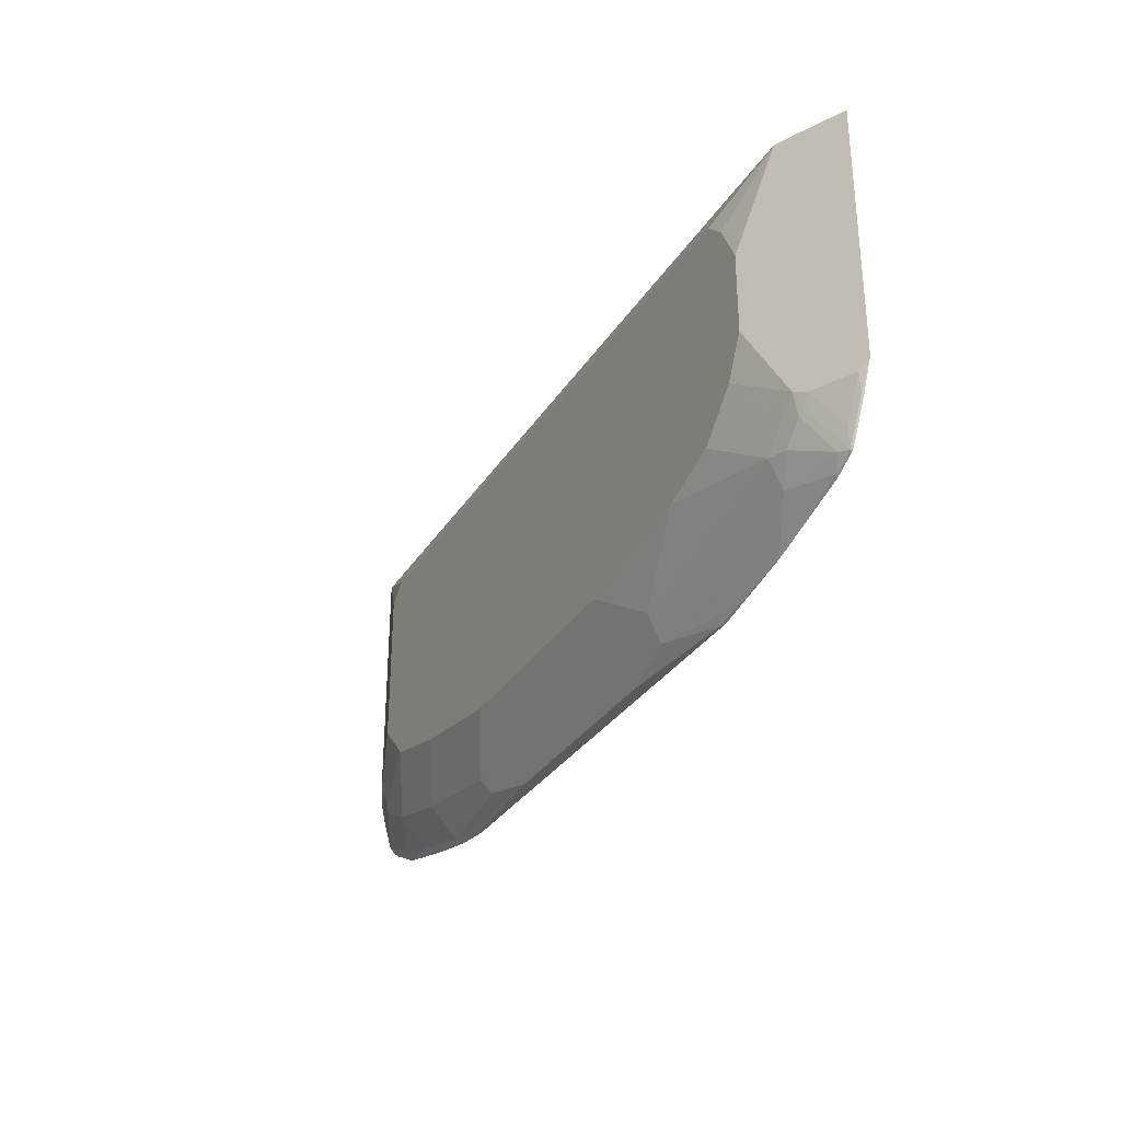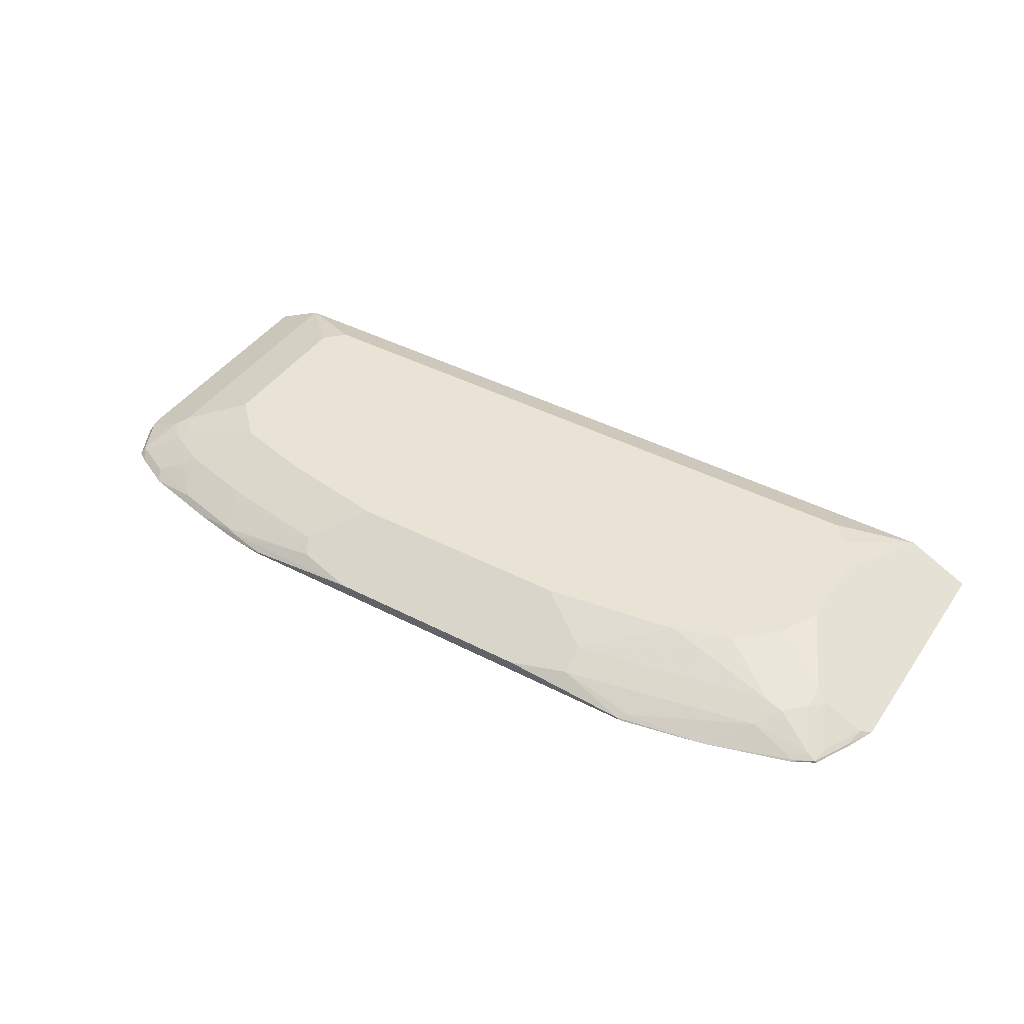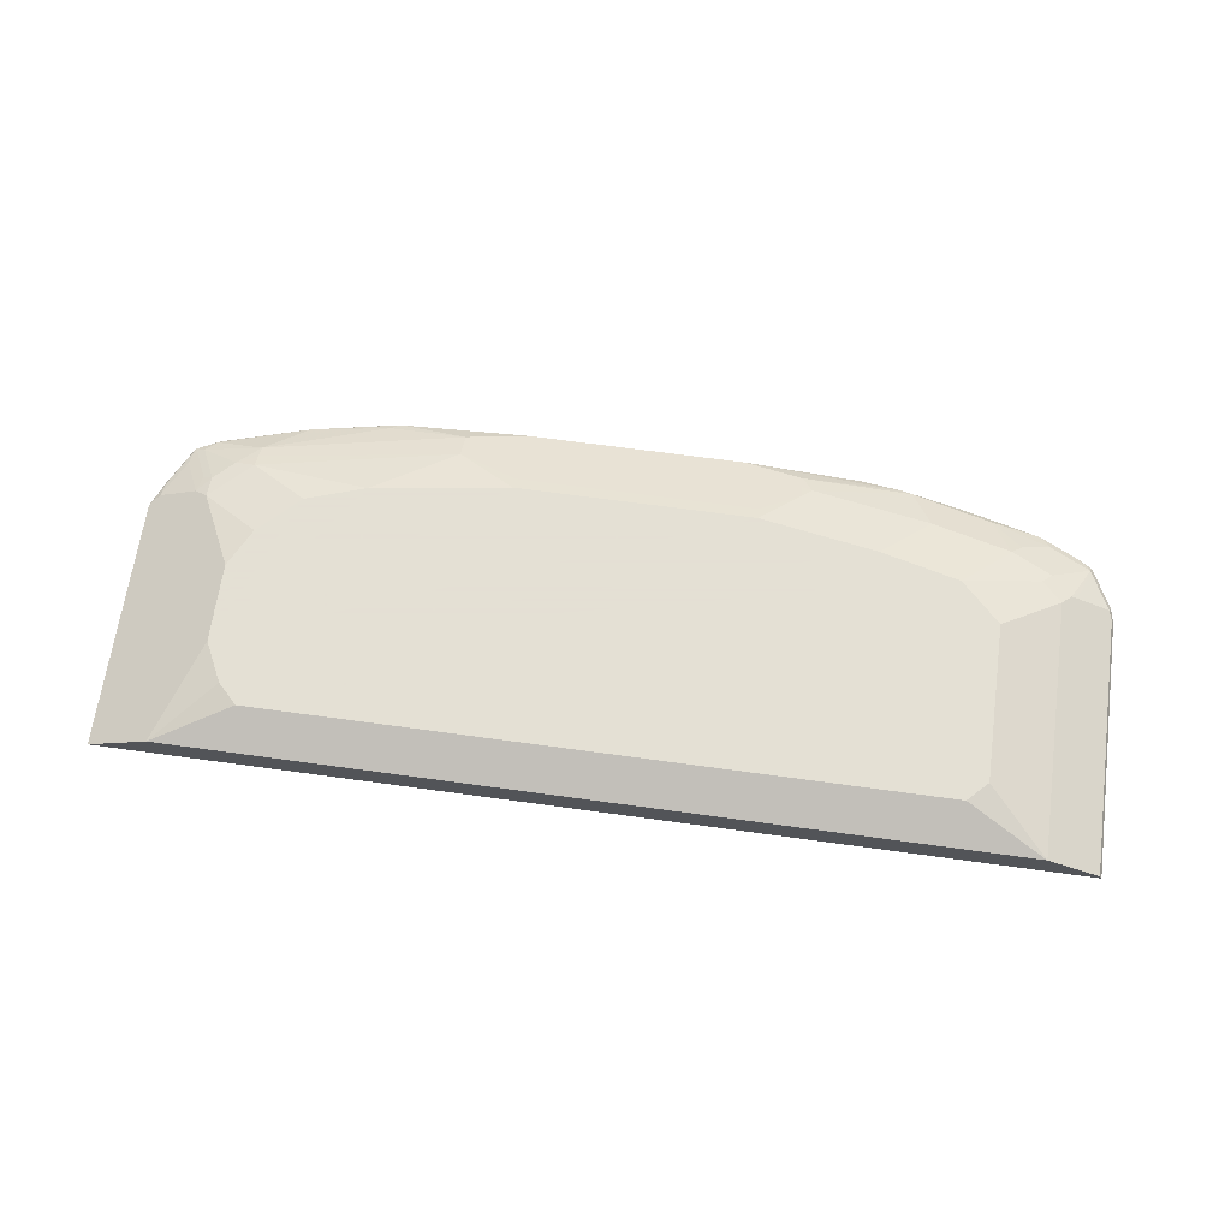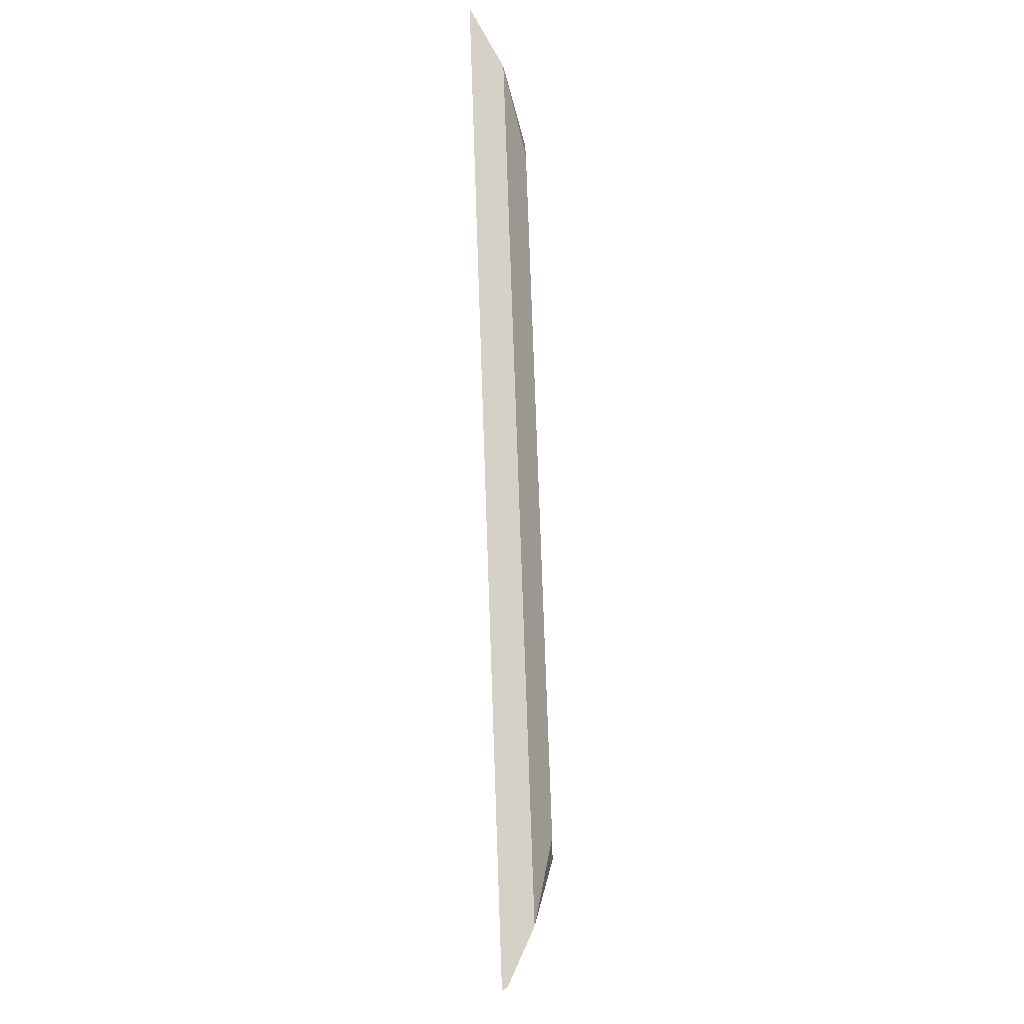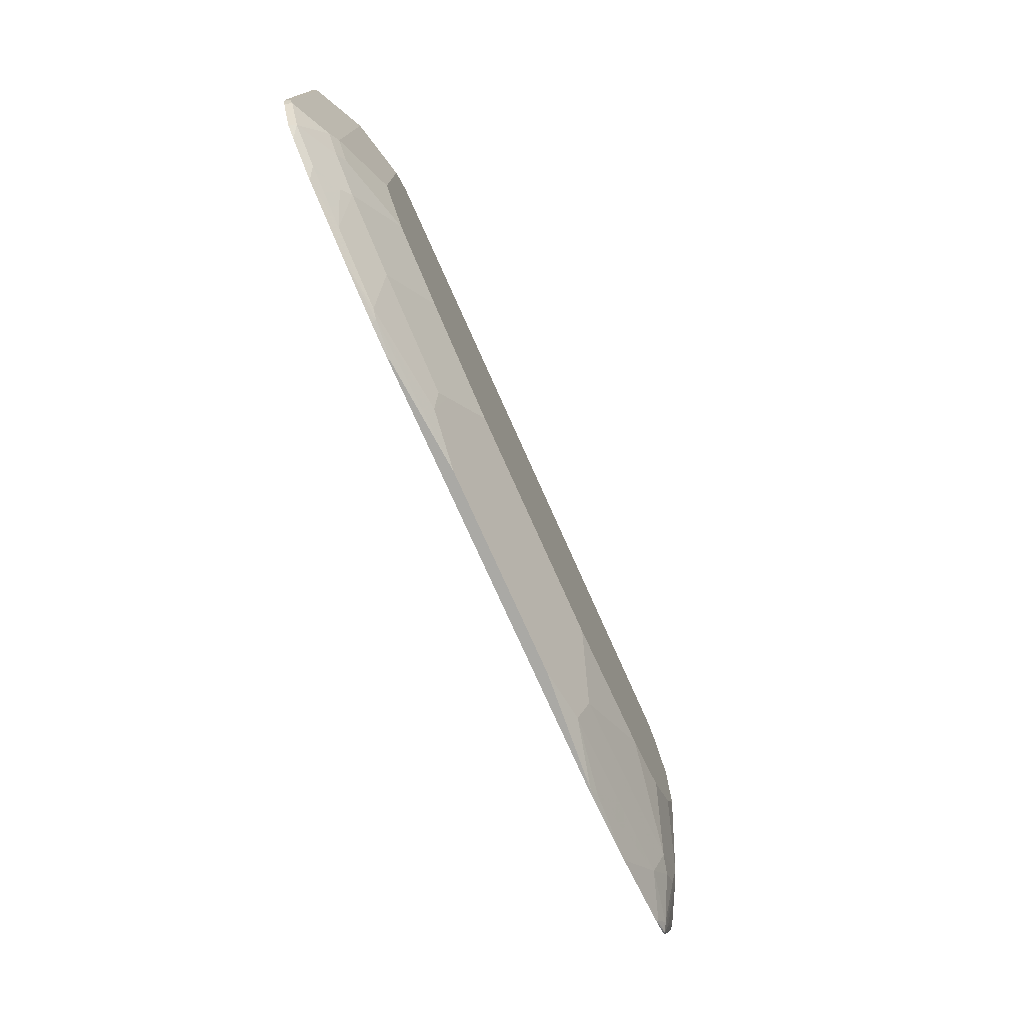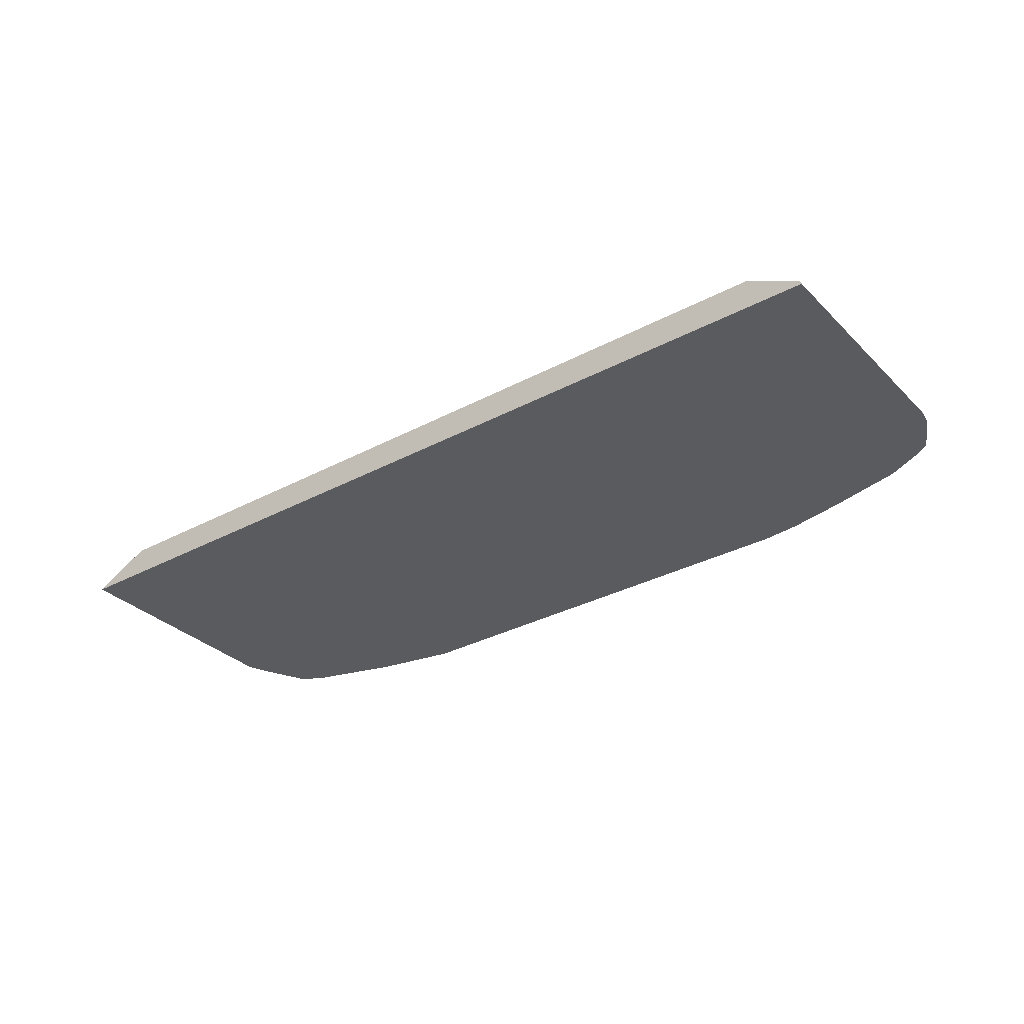
<metadata>
{"format":"obj","ext":"obj","renderer":"f3d","projection":"perspective","resolution":1024,"background":"white","views":[{"elev":-31.2,"azim":63.1,"up":"+Y"},{"elev":42.2,"azim":31.9,"up":"+Z"},{"elev":66.2,"azim":-172.1,"up":"+Z"},{"elev":78.7,"azim":-92.0,"up":"+Y"},{"elev":-75.4,"azim":-66.0,"up":"+Y"},{"elev":-32.3,"azim":-143.2,"up":"+Z"}]}
</metadata>
<code>
v 0.4933 -0.5103 0.1309
v 0.4421 -0.5103 0.1565
v 0.3877 -0.6122 0.1837
v 0.4933 -0.7719 0.1309
v -0.4855 -0.5103 0.1309
v 0.4287 -0.5103 0.1632
v 0.3877 -0.6938 0.1837
v 0.4285 -0.5103 0.1632
v 0.3673 -0.5714 0.1837
v 0.4829 -0.7822 0.136
v 0.4795 -0.8009 0.1326
v 0.4813 -0.8 0.1309
v 0.4421 -0.7822 0.1565
v -0.4855 -0.7754 0.1309
v -0.4829 -0.5103 0.136
v 0.4285 -0.7754 0.1632
v 0.3673 -0.7346 0.1837
v 0.3672 -0.5103 0.1633
v 0.3469 -0.551 0.1837
v 0.4625 -0.8231 0.136
v 0.4591 -0.8417 0.1326
v 0.4609 -0.8409 0.1309
v 0.4285 -0.7984 0.1581
v 0.4387 -0.8009 0.153
v -0.4837 -0.7849 0.1309
v -0.4829 -0.7754 0.136
v -0.4421 -0.5103 0.1565
v 0.4081 -0.7958 0.1632
v 0.3265 -0.7754 0.1837
v -0.3468 -0.5103 0.1633
v -0.3469 -0.551 0.1837
v 0.4573 -0.8431 0.1309
v 0.4489 -0.8392 0.1377
v 0.4387 -0.8519 0.1326
v 0.4369 -0.8541 0.1309
v 0.4081 -0.8188 0.1581
v -0.4823 -0.7911 0.1309
v -0.4795 -0.7856 0.1377
v -0.4421 -0.7754 0.1565
v -0.4285 -0.5306 0.1632
v -0.4285 -0.5103 0.1632
v 0.3877 -0.8162 0.1632
v 0.2652 -0.7958 0.1837
v -0.4082 -0.5103 0.1632
v -0.3673 -0.5714 0.1837
v 0.3877 -0.8434 0.1496
v 0.4285 -0.8502 0.136
v 0.3469 -0.881 0.1309
v 0.3877 -0.8298 0.1565
v -0.4619 -0.8319 0.1309
v -0.4591 -0.8264 0.1377
v -0.4489 -0.7958 0.1505
v -0.4387 -0.7856 0.1581
v -0.4285 -0.7754 0.1632
v 0.1836 -0.8571 0.1632
v 0.1224 -0.8162 0.1837
v -0.3673 -0.7346 0.1837
v 0.2857 -0.8639 0.1496
v 0.2652 -0.8911 0.136
v 0.2548 -0.898 0.1326
v 0.2605 -0.898 0.1309
v 0.1836 -0.8706 0.1565
v -0.4489 -0.8402 0.1309
v -0.4183 -0.8468 0.1377
v -0.4285 -0.8162 0.1505
v -0.4183 -0.806 0.1581
v -0.4081 -0.7958 0.1632
v 0.1224 -0.8298 0.1769
v 0.1224 -0.898 0.1428
v -0.1224 -0.8162 0.1837
v -0.3265 -0.7754 0.1837
v 0.1836 -0.8842 0.1496
v -0.2278 -0.898 0.1309
v -0.4081 -0.8606 0.1309
v -0.357 -0.8672 0.1377
v -0.3877 -0.8366 0.1505
v -0.3775 -0.8264 0.1581
v -0.3673 -0.8162 0.1632
v -0.1224 -0.8298 0.1769
v -0.1021 -0.898 0.1428
v -0.2449 -0.7958 0.1837
v -0.1632 -0.8571 0.1632
v -0.2244 -0.898 0.1326
v -0.2653 -0.8937 0.1309
v -0.3265 -0.881 0.1309
v -0.2754 -0.8877 0.1377
v -0.2958 -0.8468 0.1581
v -0.1632 -0.8706 0.1565
v -0.1632 -0.8842 0.1496
v -0.2653 -0.8911 0.136
v -0.1734 -0.8672 0.1581
v -0.2747 -0.8919 0.1309
f 48 60 61
f 46 48 47
f 49 55 62
f 49 62 58
f 50 63 51
f 51 63 64
f 51 64 76
f 48 59 60
f 51 76 65
f 55 68 69
f 51 66 53
f 51 53 52
f 53 66 67
f 53 67 54
f 54 67 57
f 55 56 68
f 55 69 62
f 46 59 48
f 56 70 79
f 51 65 66
f 46 58 59
f 33 36 46
f 43 56 55
f 56 79 68
f 33 46 47
f 33 47 34
f 34 47 48
f 34 48 35
f 36 42 49
f 36 49 46
f 37 50 51
f 37 51 38
f 38 51 52
f 38 52 53
f 38 53 39
f 39 53 54
f 40 54 57
f 40 57 45
f 40 45 41
f 42 43 55
f 42 55 49
f 88 91 89
f 46 49 58
f 57 67 71
f 82 87 91
f 58 72 59
f 74 85 86
f 74 86 75
f 75 86 87
f 75 87 77
f 75 77 76
f 79 82 80
f 80 82 88
f 80 88 89
f 80 89 90
f 80 90 83
f 81 87 82
f 82 91 88
f 83 90 84
f 84 90 92
f 85 92 90
f 85 90 86
f 86 90 89
f 86 89 91
f 86 91 87
f 73 83 84
f 58 62 72
f 71 87 81
f 71 78 77
f 59 72 60
f 60 72 69
f 60 69 80
f 60 80 83
f 60 83 73
f 60 73 61
f 62 69 72
f 63 74 64
f 64 74 75
f 64 75 76
f 65 76 66
f 66 76 77
f 66 77 78
f 66 78 67
f 67 78 71
f 68 79 80
f 68 80 69
f 70 81 82
f 70 82 79
f 71 77 87
f 31 41 45
f 18 31 19
f 30 44 31
f 1 41 44
f 1 44 30
f 1 30 18
f 1 18 8
f 1 8 6
f 1 6 2
f 2 6 3
f 3 6 8
f 1 27 41
f 3 8 9
f 3 19 31
f 3 31 45
f 3 45 57
f 3 57 71
f 3 71 81
f 3 81 70
f 3 70 56
f 3 56 43
f 3 9 19
f 1 15 27
f 1 5 15
f 1 25 14
f 31 44 41
f 1 2 3
f 1 3 7
f 1 7 4
f 1 4 12
f 1 12 22
f 1 22 32
f 1 32 35
f 1 35 48
f 1 48 61
f 1 61 73
f 1 73 84
f 1 84 92
f 1 92 85
f 1 85 74
f 1 74 63
f 1 63 50
f 1 50 37
f 1 37 25
f 3 43 29
f 3 29 17
f 1 14 5
f 4 10 11
f 17 29 28
f 18 30 31
f 20 24 21
f 21 32 22
f 21 24 33
f 21 33 34
f 21 34 35
f 21 35 32
f 23 36 33
f 25 37 26
f 26 37 38
f 26 38 39
f 27 40 41
f 27 39 54
f 27 54 40
f 28 42 36
f 28 29 42
f 3 17 7
f 29 43 42
f 16 36 23
f 16 28 36
f 23 33 24
f 7 17 16
f 4 11 12
f 16 17 28
f 4 13 10
f 5 14 26
f 5 26 15
f 7 16 13
f 8 18 19
f 8 19 9
f 4 7 13
f 10 13 20
f 10 20 11
f 11 20 21
f 11 21 22
f 11 22 12
f 13 16 23
f 13 23 24
f 13 24 20
f 14 25 26
f 15 26 39
f 15 39 27

</code>
